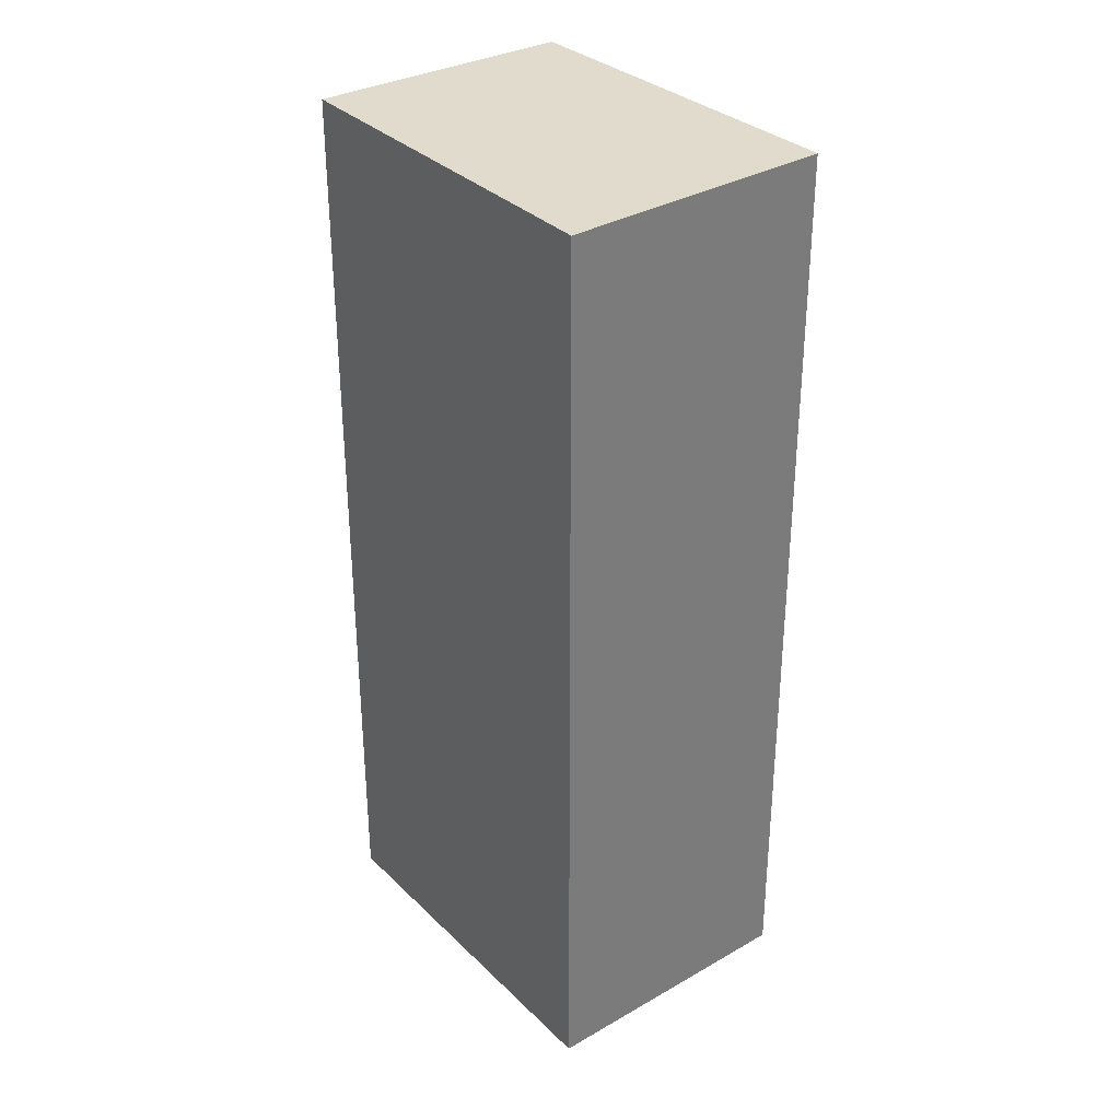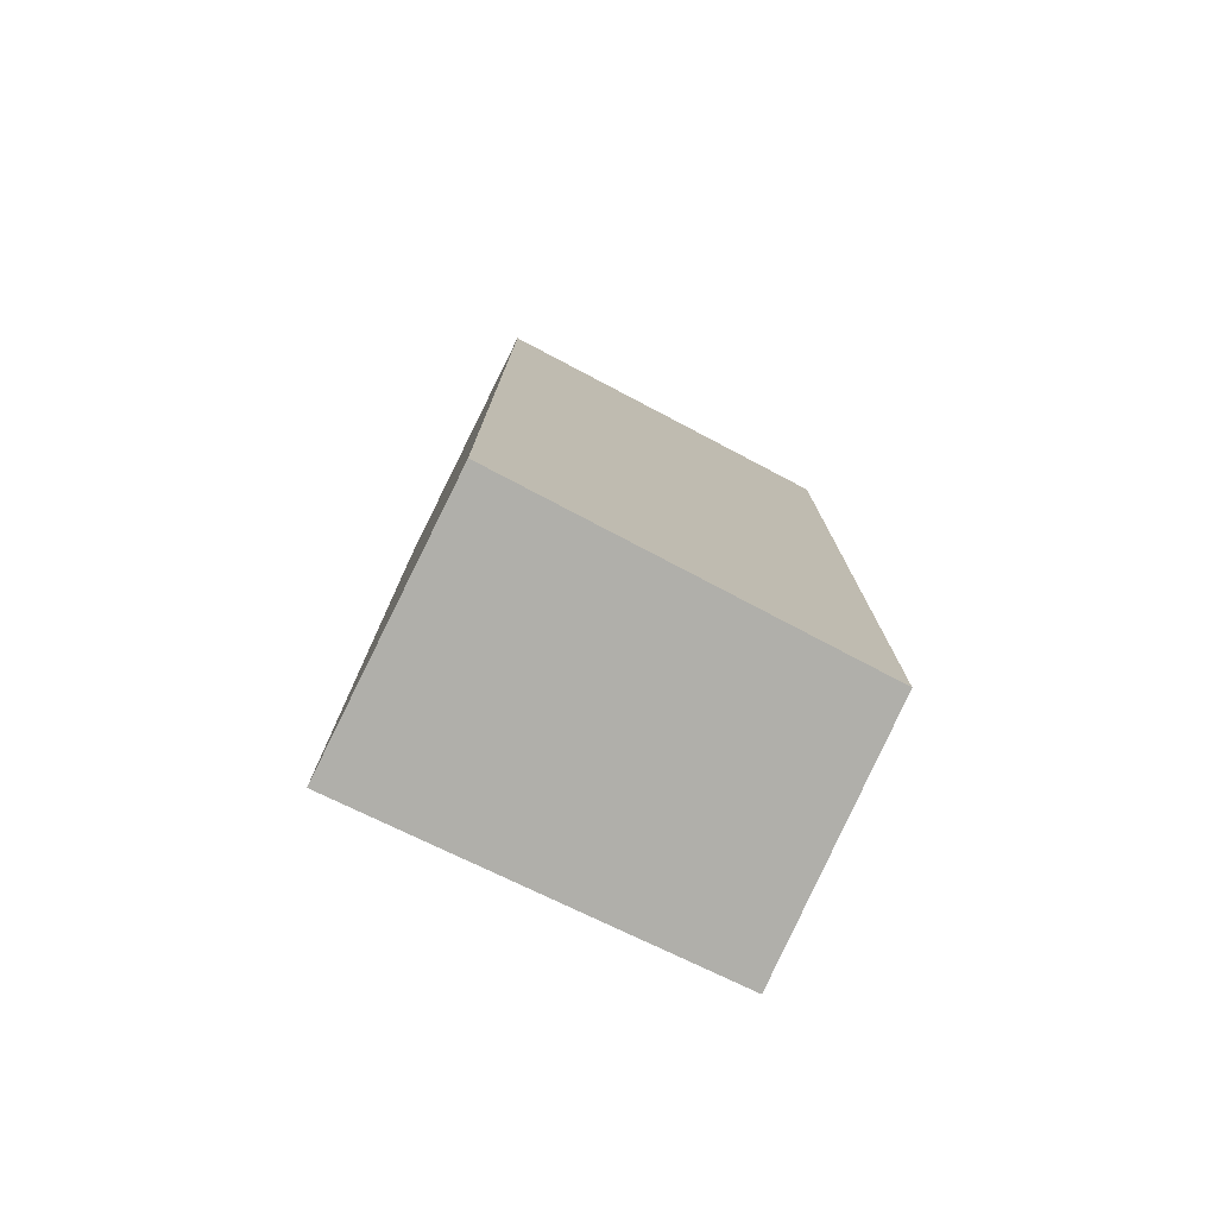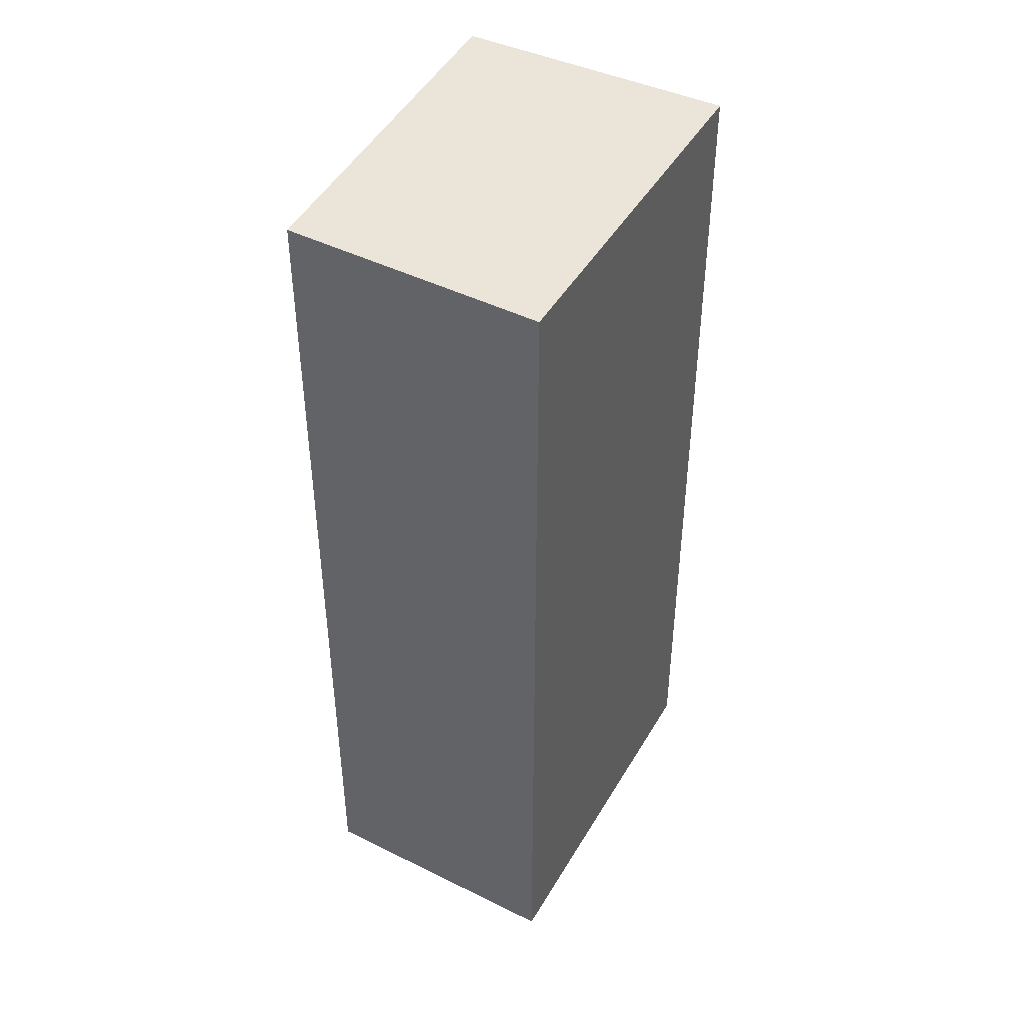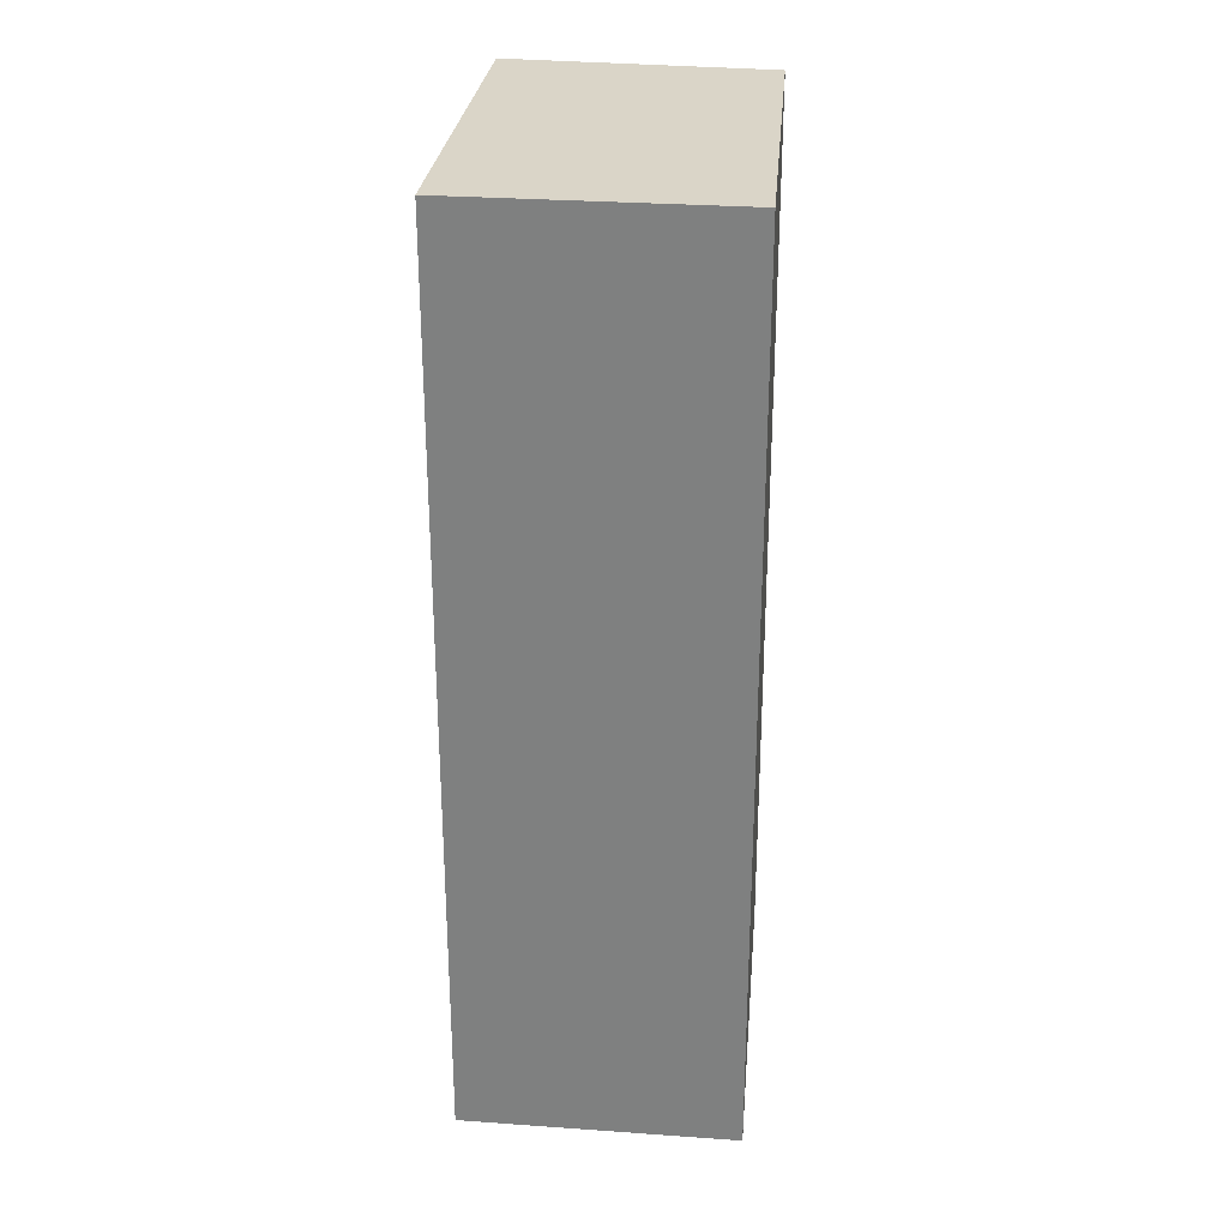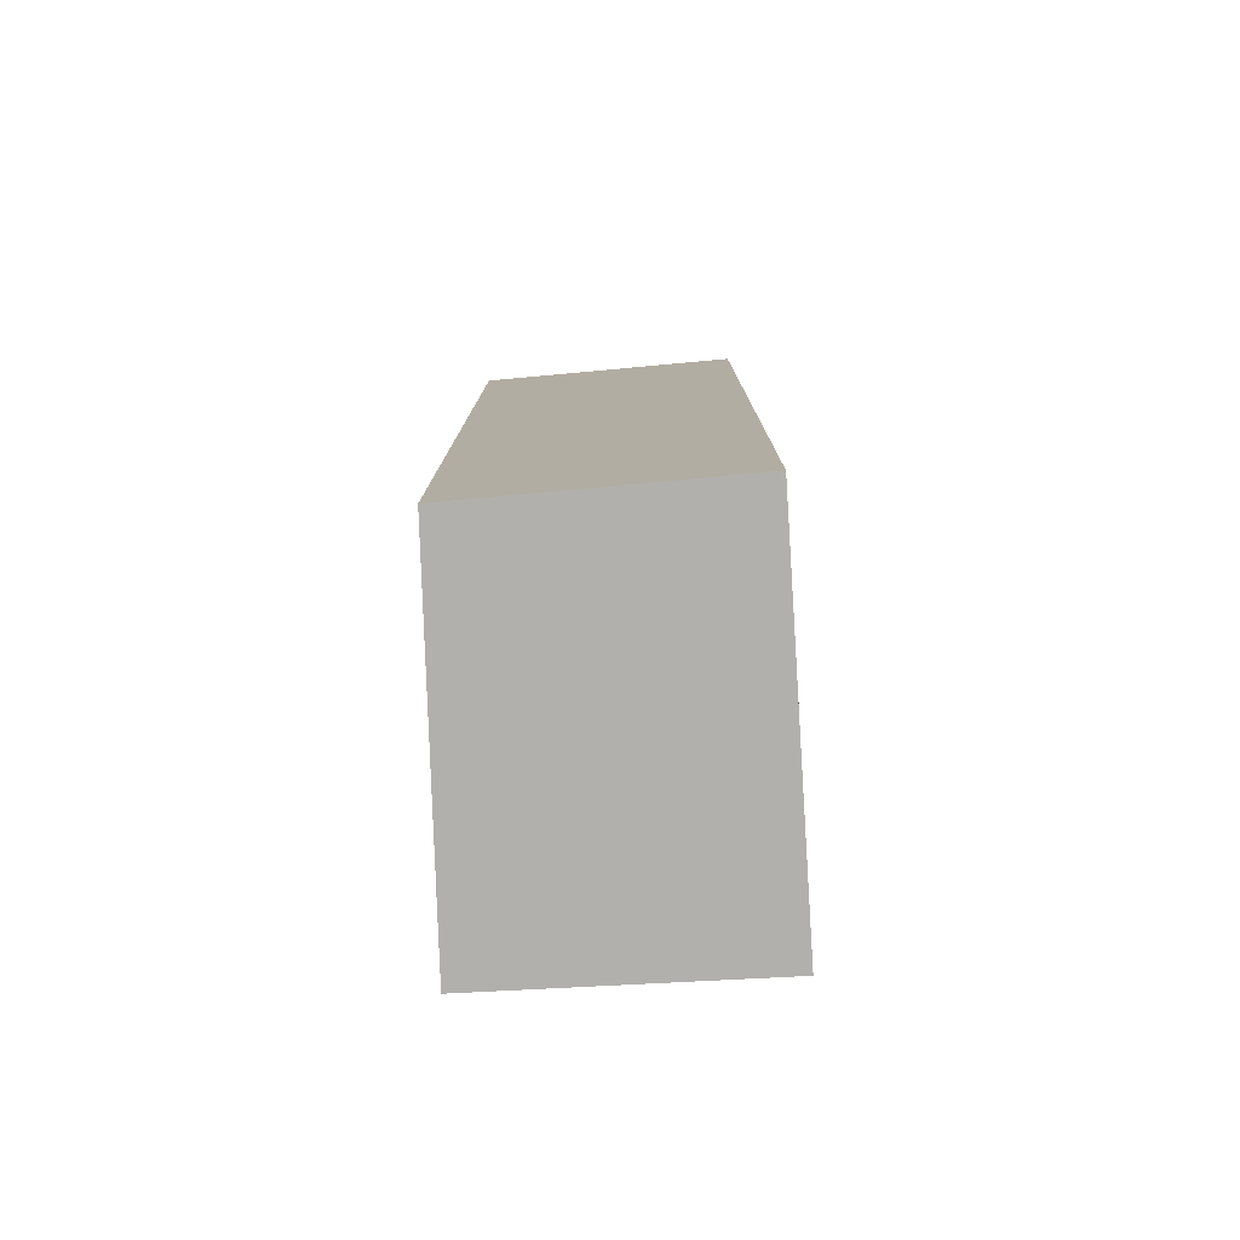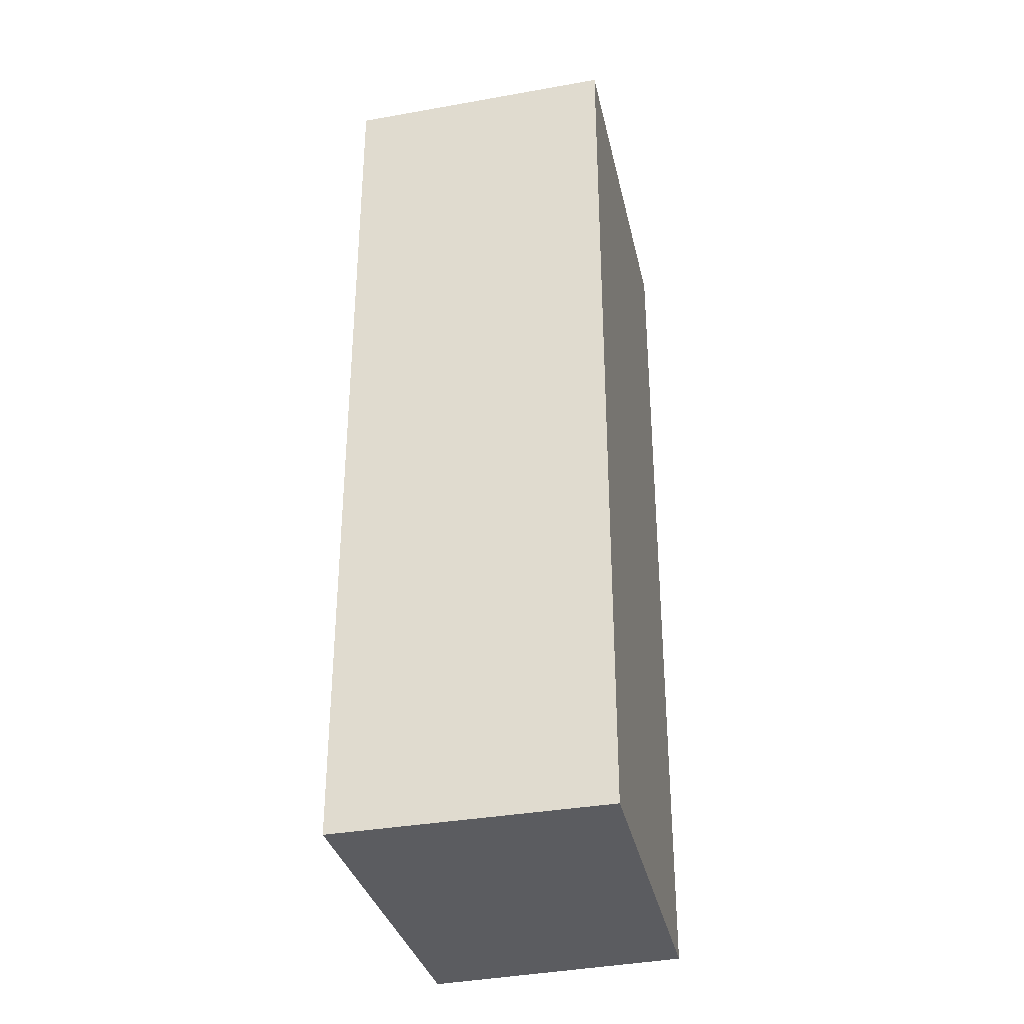
<metadata>
{"format":"obj","ext":"obj","renderer":"f3d","projection":"perspective","resolution":1024,"background":"white","views":[{"elev":33.3,"azim":-162.1,"up":"+Y"},{"elev":-78.0,"azim":-60.2,"up":"+Y"},{"elev":45.1,"azim":83.9,"up":"+Y"},{"elev":29.2,"azim":-117.7,"up":"+Y"},{"elev":-78.8,"azim":59.2,"up":"+Y"},{"elev":-34.9,"azim":-110.3,"up":"+Y"}]}
</metadata>
<code>
v  0 8.021 4.911e-16
v  4.02 8.021 -0.13
v  1.329 8.021 -1.99
v  2.682 8.021 1.71
v  4.02 7.96e-18 -0.13
v  1.329 1.219e-16 -1.99
v  0 0 0
v  2.682 -1.047e-16 1.71
g defaultobject
f 1 2 3
f 2 1 4
f 5 3 2
f 3 5 6
f 6 1 3
f 1 6 7
f 7 4 1
f 4 7 8
f 8 2 4
f 2 8 5
f 8 6 5
f 6 8 7

</code>
